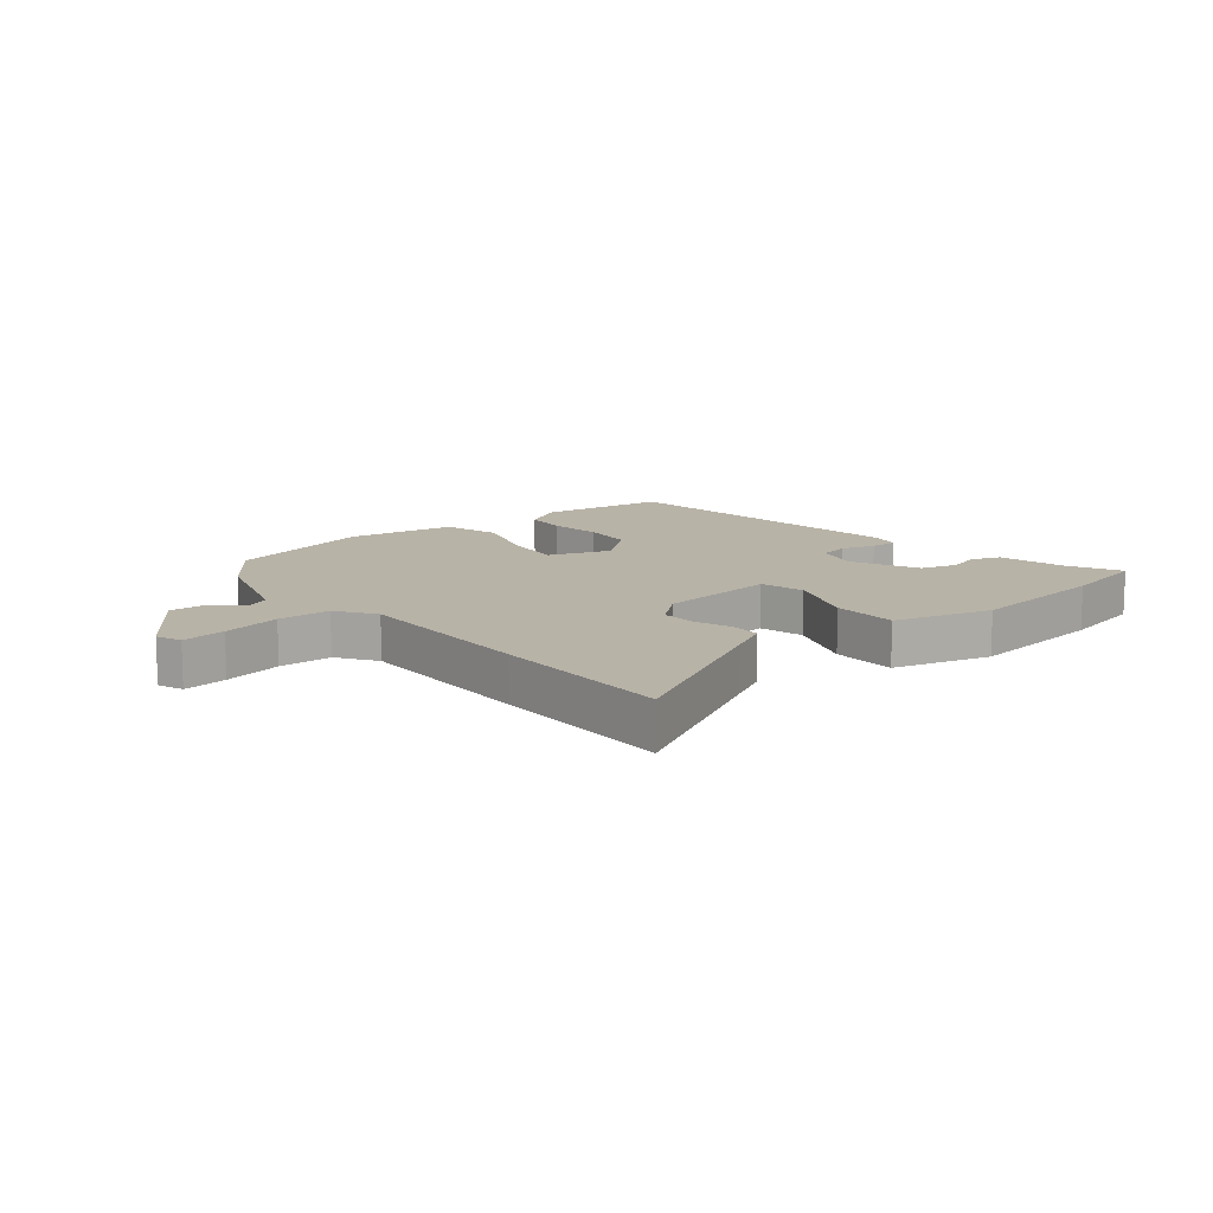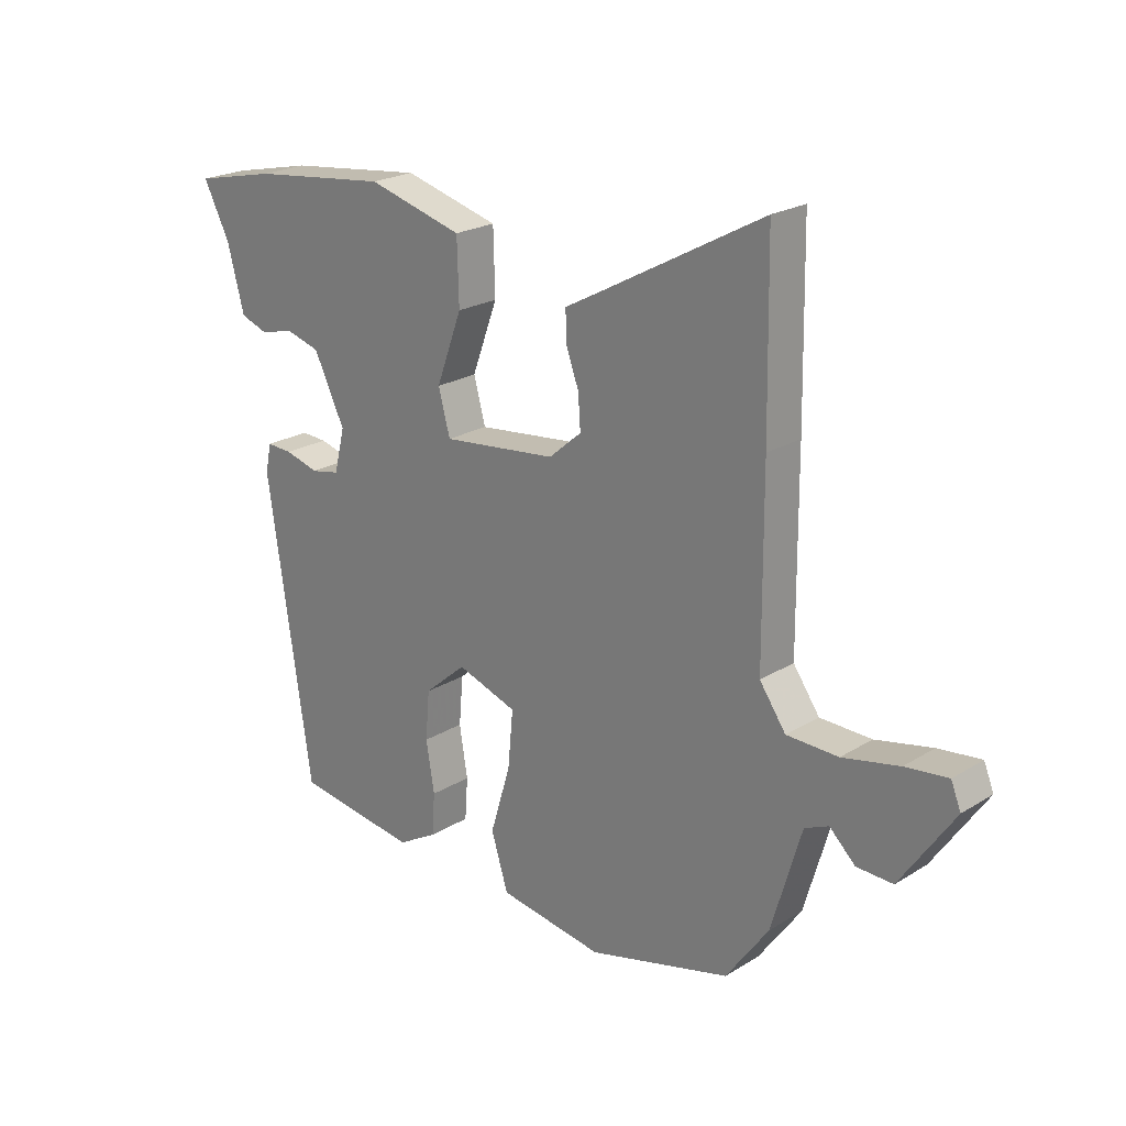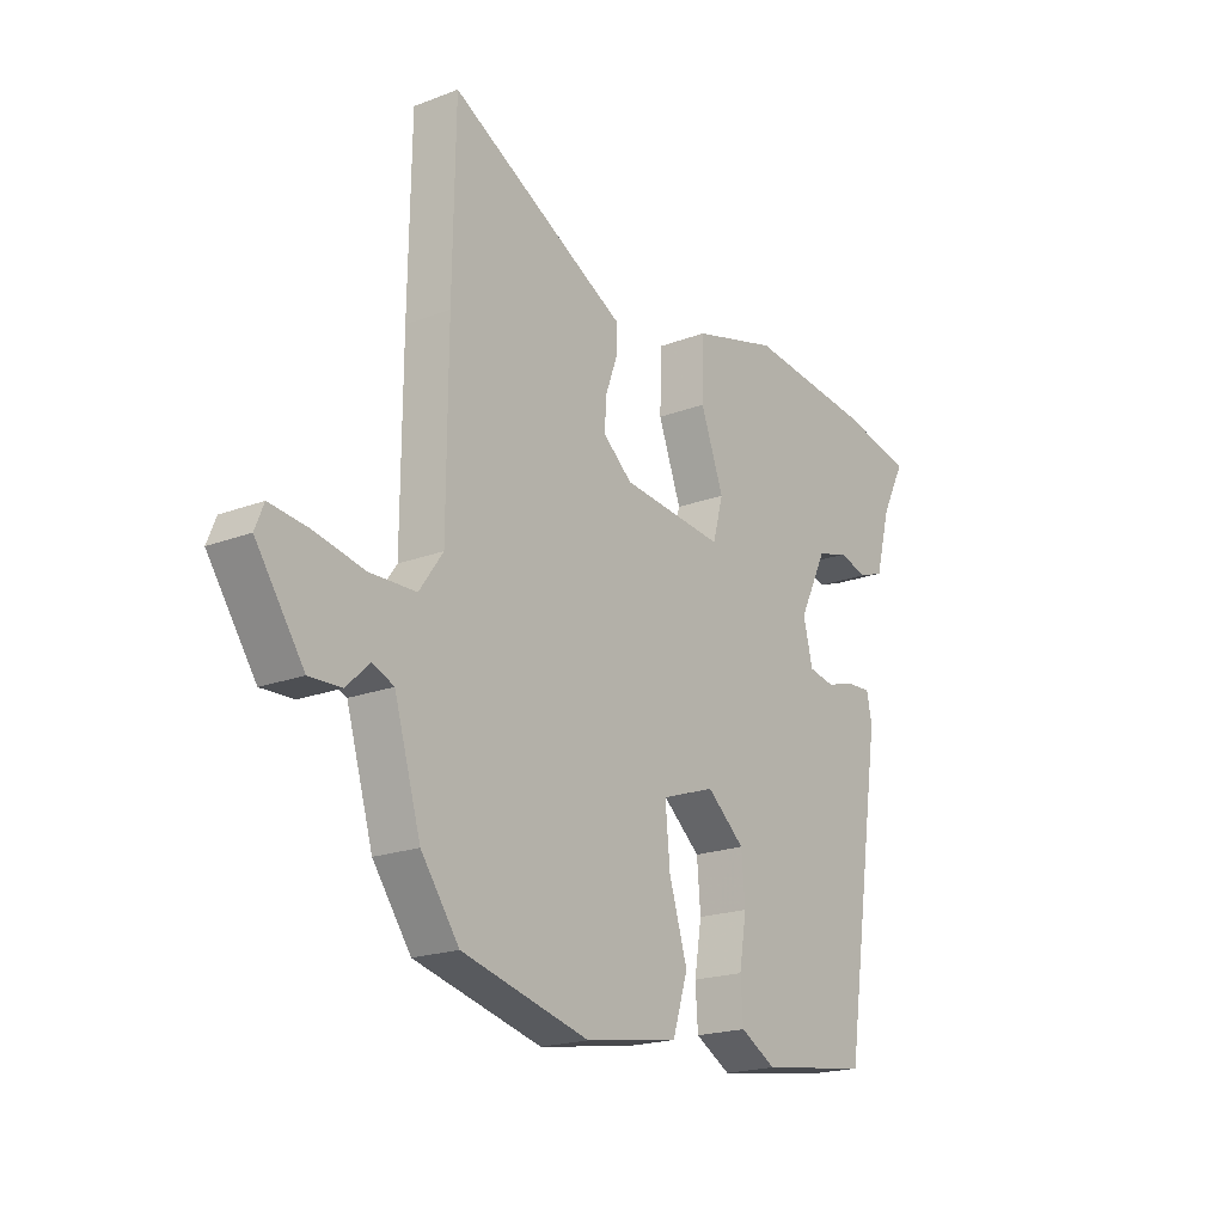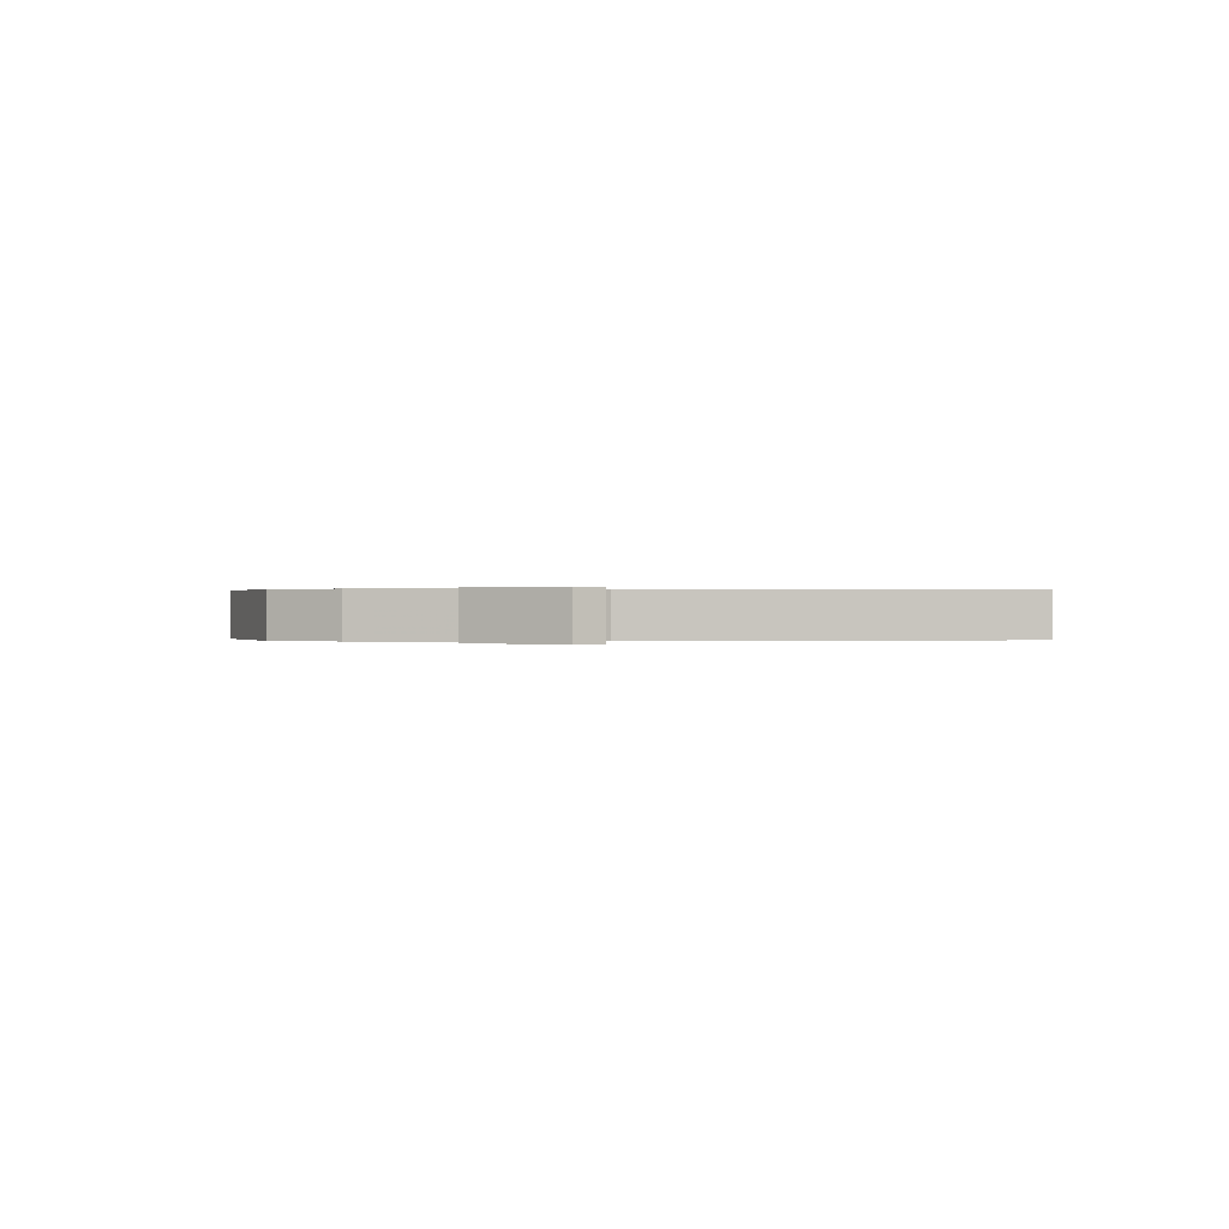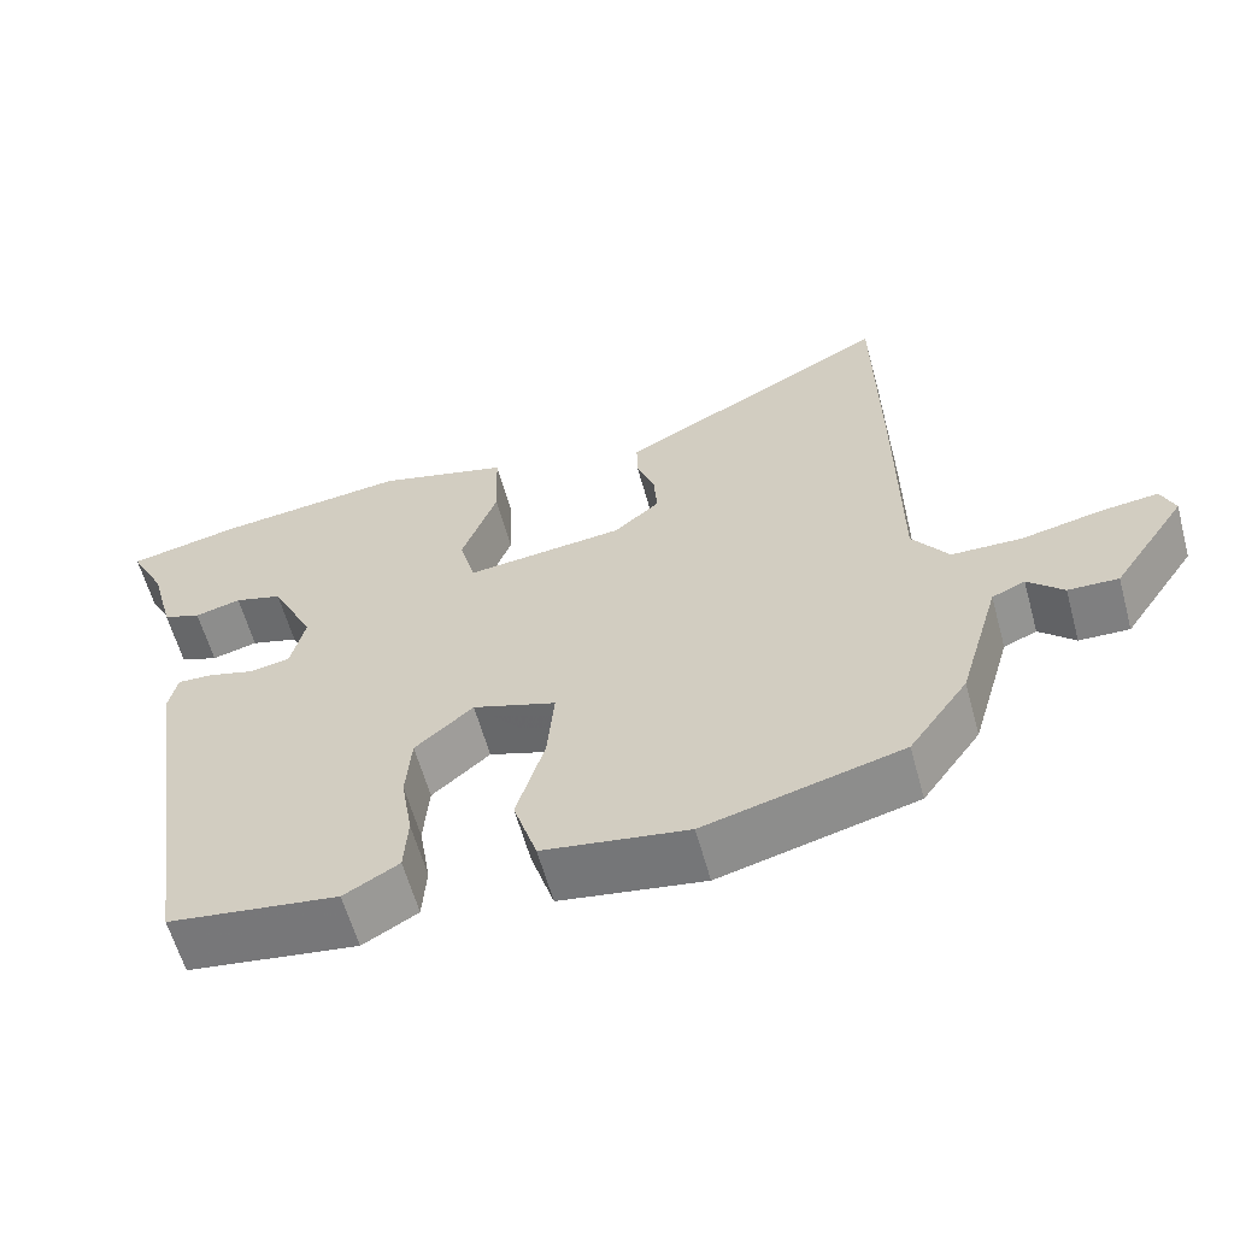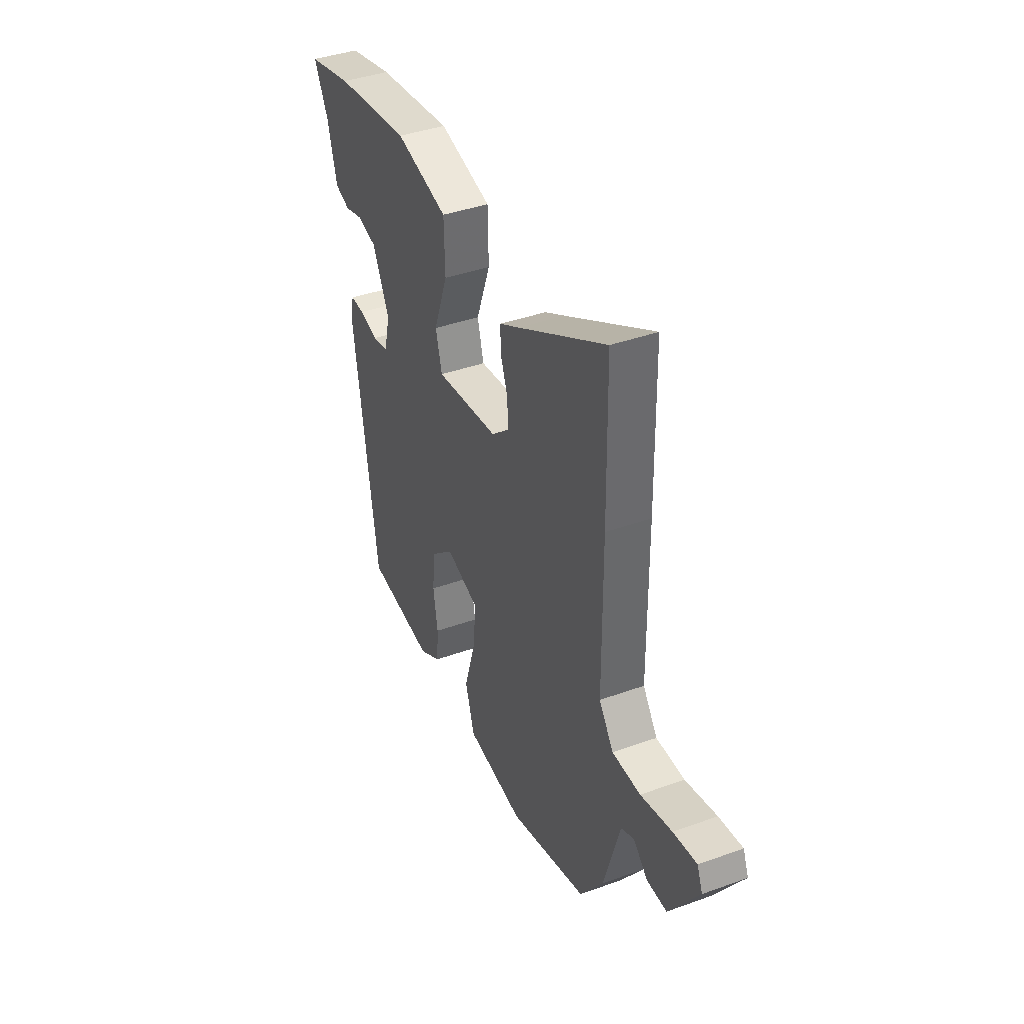
<metadata>
{"format":"obj","ext":"obj","renderer":"f3d","projection":"perspective","resolution":1024,"background":"white","views":[{"elev":12.7,"azim":-38.6,"up":"+Y"},{"elev":22.4,"azim":-136.5,"up":"+Z"},{"elev":-19.6,"azim":-54.4,"up":"+Z"},{"elev":0.1,"azim":-95.7,"up":"+Y"},{"elev":-60.5,"azim":-164.6,"up":"+Z"},{"elev":39.8,"azim":-114.1,"up":"+Z"}]}
</metadata>
<code>
v -0.503 0.07 0.317
v -0.498 0.07 0.62
v -0.222 0.07 0.469
v -0.159 0.07 0.435
v -0.16 0.07 0.384
v -0.182 0.07 0.324
v -0.186 0.07 0.266
v -0.13 0.07 0.218
v 0.066 0.07 0.196
v 0.086 0.07 0.27
v 0.042 0.07 0.389
v 0.045 0.07 0.497
v 0.208 0.07 0.541
v 0.443 0.07 0.513
v 0.583 0.07 0.482
v 0.538 0.07 0.394
v 0.509 0.07 0.285
v 0.462 0.07 0.268
v 0.405 0.07 0.283
v 0.346 0.07 0.266
v 0.293 0.07 0.157
v 0.311 0.07 0.083
v 0.36 0.07 0.073
v 0.418 0.07 0.089
v 0.462 0.07 0.091
v 0.472 0.07 0.042
v 0.397 0.07 -0.465
v 0.187 0.07 -0.494
v 0.119 0.07 -0.455
v 0.114 0.07 -0.383
v 0.128 0.07 -0.297
v 0.121 0.07 -0.214
v 0.049 0.07 -0.152
v -0.054 0.07 -0.187
v -0.045 0.07 -0.284
v -0.01 0.07 -0.4
v -0.039 0.07 -0.493
v -0.218 0.07 -0.521
v -0.462 0.07 -0.457
v -0.535 0.07 -0.355
v -0.586 0.07 -0.181
v -0.627 0.07 -0.163
v -0.671 0.07 -0.205
v -0.733 0.07 -0.207
v -0.825 0.07 -0.072
v -0.808 0.07 -0.03
v -0.735 0.07 -0.039
v -0.638 0.07 -0.06
v -0.55 0.07 -0.058
v -0.505 0.07 0.006
v -0.503 0 0.317
v -0.498 0 0.62
v -0.222 0 0.469
v -0.159 0 0.435
v -0.16 0 0.384
v -0.182 0 0.324
v -0.186 0 0.266
v -0.13 0 0.218
v 0.066 0 0.196
v 0.086 0 0.27
v 0.042 0 0.389
v 0.045 0 0.497
v 0.208 0 0.541
v 0.443 0 0.513
v 0.583 0 0.482
v 0.538 0 0.394
v 0.509 0 0.285
v 0.462 0 0.268
v 0.405 0 0.283
v 0.346 0 0.266
v 0.293 0 0.157
v 0.311 0 0.083
v 0.36 0 0.073
v 0.418 0 0.089
v 0.462 0 0.091
v 0.472 0 0.042
v 0.397 0 -0.465
v 0.187 0 -0.494
v 0.119 0 -0.455
v 0.114 0 -0.383
v 0.128 0 -0.297
v 0.121 0 -0.214
v 0.049 0 -0.152
v -0.054 0 -0.187
v -0.045 0 -0.284
v -0.01 0 -0.4
v -0.039 0 -0.493
v -0.218 0 -0.521
v -0.462 0 -0.457
v -0.535 0 -0.355
v -0.586 0 -0.181
v -0.627 0 -0.163
v -0.671 0 -0.205
v -0.733 0 -0.207
v -0.825 0 -0.072
v -0.808 0 -0.03
v -0.735 0 -0.039
v -0.638 0 -0.06
v -0.55 0 -0.058
v -0.505 0 0.006
f 45 46 47 48
f 45 48 49
f 42 43 44 45
f 41 42 45 49
f 40 41 49 50
f 38 39 40 50
f 35 36 37 38
f 34 35 38 50
f 28 29 30 31
f 28 31 32
f 27 28 32
f 26 27 32
f 23 24 25 26
f 22 23 26 32
f 21 22 32 33
f 16 17 18 19
f 16 19 20
f 15 16 20
f 14 15 20
f 10 11 12 13
f 9 10 13 14
f 3 4 5 6
f 3 6 7
f 2 3 7
f 1 2 7
f 50 1 7 8
f 9 14 20 21
f 21 33 34 50
f 8 9 21 50
f 98 97 96 95
f 99 98 95
f 95 94 93 92
f 99 95 92 91
f 100 99 91 90
f 100 90 89 88
f 88 87 86 85
f 100 88 85 84
f 81 80 79 78
f 82 81 78
f 82 78 77
f 82 77 76
f 76 75 74 73
f 82 76 73 72
f 83 82 72 71
f 69 68 67 66
f 70 69 66
f 70 66 65
f 70 65 64
f 63 62 61 60
f 64 63 60 59
f 56 55 54 53
f 57 56 53
f 57 53 52
f 57 52 51
f 58 57 51 100
f 71 70 64 59
f 100 84 83 71
f 100 71 59 58
f 1 51 52 2
f 2 52 53 3
f 3 53 54 4
f 4 54 55 5
f 5 55 56 6
f 6 56 57 7
f 7 57 58 8
f 8 58 59 9
f 9 59 60 10
f 10 60 61 11
f 11 61 62 12
f 12 62 63 13
f 13 63 64 14
f 14 64 65 15
f 15 65 66 16
f 16 66 67 17
f 17 67 68 18
f 18 68 69 19
f 19 69 70 20
f 20 70 71 21
f 21 71 72 22
f 22 72 73 23
f 23 73 74 24
f 24 74 75 25
f 25 75 76 26
f 26 76 77 27
f 27 77 78 28
f 28 78 79 29
f 29 79 80 30
f 30 80 81 31
f 31 81 82 32
f 32 82 83 33
f 33 83 84 34
f 34 84 85 35
f 35 85 86 36
f 36 86 87 37
f 37 87 88 38
f 38 88 89 39
f 39 89 90 40
f 40 90 91 41
f 41 91 92 42
f 42 92 93 43
f 43 93 94 44
f 44 94 95 45
f 45 95 96 46
f 46 96 97 47
f 47 97 98 48
f 48 98 99 49
f 49 99 100 50
f 50 100 51 1

</code>
